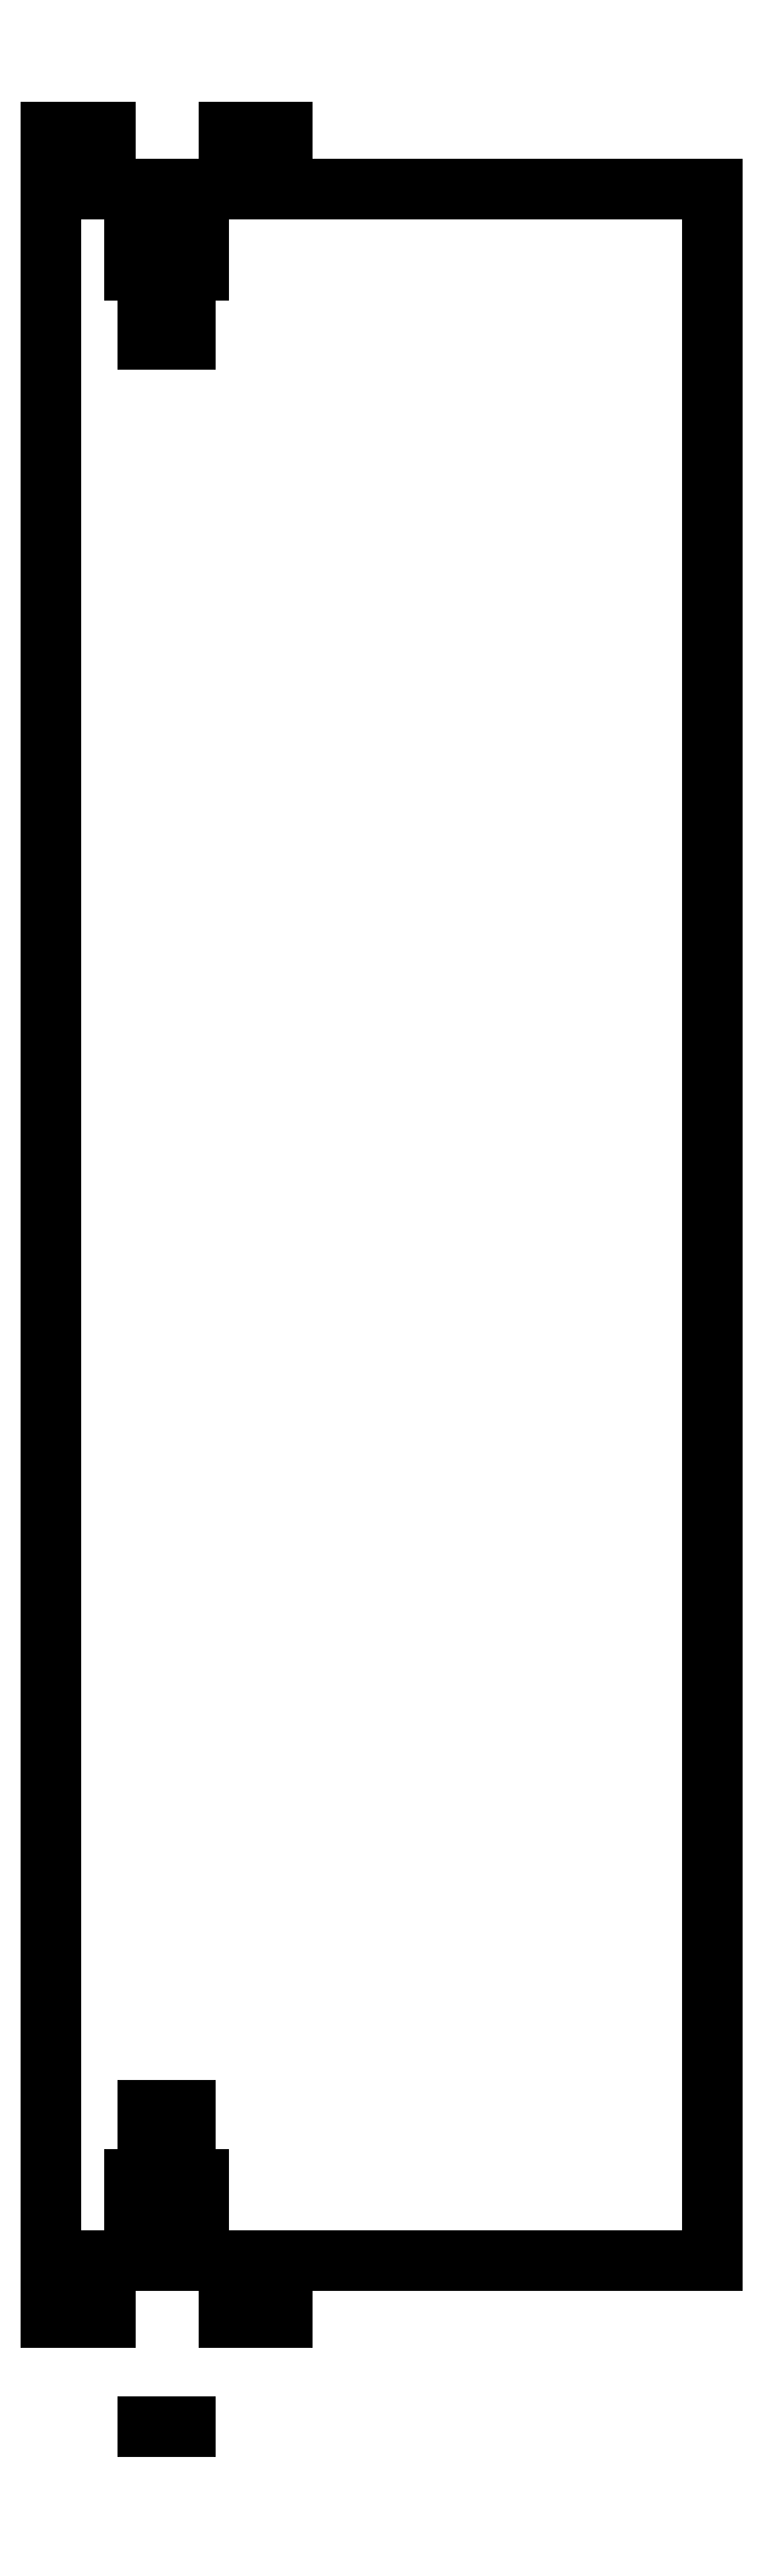
<metadata>
{"format":"dxf","ext":"dxf","renderer":"ezdxf+matplotlib","layout":"modelspace","background":"white","min_lineweight":24,"dpi":150}
</metadata>
<code>
0
SECTION
2
ENTITIES
0
LINE
8
0
10
144.6
20
45.2
30
0
11
144.6
21
50.55
31
0
0
LINE
8
0
10
141.9
20
37.7
30
0
11
141.9
21
41.2
31
0
0
LINE
8
0
10
135.9
20
37.7
30
0
11
137.1
21
37.7
31
0
0
LINE
8
0
10
149.6
20
50.55
30
0
11
149.6
21
45.2
31
0
0
LINE
8
0
10
133.4
20
45.2
30
0
11
133.1
21
45.2
31
0
0
LINE
8
0
10
141.9
20
41.2
30
0
11
140.6
21
41.2
31
0
0
LINE
8
0
10
137.1
20
45.2
30
0
11
133.4
21
45.2
31
0
0
LINE
8
0
10
133.1
20
-152.8
30
0
11
128.1
21
-152.8
31
0
0
LINE
8
0
10
133.1
20
50.55
30
0
11
128.1
21
50.55
31
0
0
LINE
8
0
10
140.6
20
45.2
30
0
11
140.6
21
41.2
31
0
0
LINE
8
0
10
137.1
20
-143.4
30
0
11
135.9
21
-143.4
31
0
0
LINE
8
0
10
144.6
20
-152.8
30
0
11
149.6
21
-152.8
31
0
0
LINE
8
0
10
135.9
20
-143.4
30
0
11
135.9
21
-139.9
31
0
0
LINE
8
0
10
149.6
20
-152.8
30
0
11
149.6
21
-147.4
31
0
0
LINE
8
0
10
144.4
20
45.2
30
0
11
140.9
21
45.2
31
0
0
LINE
8
0
10
140.6
20
37.7
30
0
11
141.9
21
37.7
31
0
0
LINE
8
0
10
140.6
20
-139.9
30
0
11
140.6
21
-134.9
31
0
0
LINE
8
0
10
140.6
20
-139.9
30
0
11
141.9
21
-139.9
31
0
0
LINE
8
0
10
137.1
20
41.2
30
0
11
137.1
21
45.2
31
0
0
LINE
8
0
10
135.9
20
-139.9
30
0
11
137.1
21
-139.9
31
0
0
LINE
8
0
10
133.1
20
-147.4
30
0
11
137.1
21
-147.4
31
0
0
LINE
8
0
10
140.9
20
45.2
30
0
11
140.6
21
45.2
31
0
0
LINE
8
0
10
144.6
20
45.2
30
0
11
144.4
21
45.2
31
0
0
LINE
8
0
10
128.1
20
50.55
30
0
11
128.1
21
45.2
31
0
0
LINE
8
0
10
137.1
20
41.2
30
0
11
135.9
21
41.2
31
0
0
LINE
8
0
10
141.9
20
-143.4
30
0
11
140.6
21
-143.4
31
0
0
LINE
8
0
10
137.1
20
-162.9
30
0
11
140.6
21
-162.9
31
0
0
LINE
8
0
10
140.6
20
-147.4
30
0
11
140.6
21
-143.4
31
0
0
LINE
8
0
10
144.6
20
50.55
30
0
11
149.6
21
50.55
31
0
0
LINE
8
0
10
140.6
20
37.7
30
0
11
140.6
21
31.2
31
0
0
LINE
8
0
10
137.1
20
-134.9
30
0
11
137.1
21
-139.9
31
0
0
LINE
8
0
10
128.1
20
-152.8
30
0
11
128.1
21
-147.4
31
0
0
LINE
8
0
10
137.1
20
31.2
30
0
11
137.1
21
37.7
31
0
0
LINE
8
0
10
133.1
20
45.2
30
0
11
133.1
21
50.55
31
0
0
LINE
8
0
10
144.6
20
-147.4
30
0
11
144.6
21
-152.8
31
0
0
LINE
8
0
10
133.1
20
-147.4
30
0
11
133.1
21
-152.8
31
0
0
LINE
8
0
10
137.1
20
-143.4
30
0
11
137.1
21
-147.4
31
0
0
LINE
8
0
10
141.9
20
-139.9
30
0
11
141.9
21
-143.4
31
0
0
LINE
8
0
10
135.9
20
41.2
30
0
11
135.9
21
37.7
31
0
0
LINE
8
0
10
140.6
20
-147.4
30
0
11
144.6
21
-147.4
31
0
0
LINE
8
0
10
140.6
20
31.2
30
0
11
137.1
21
31.2
31
0
0
LINE
8
0
10
149.6
20
-147.4
30
0
11
189.6
21
-147.4
31
0
0
LINE
8
0
10
189.6
20
45.2
30
0
11
149.6
21
45.2
31
0
0
LINE
8
0
10
140.6
20
-134.9
30
0
11
140.6
21
-133.4
31
0
0
LINE
8
0
10
137.1
20
-134.9
30
0
11
137.1
21
-133.4
31
0
0
LINE
8
0
10
137.1
20
-133.4
30
0
11
140.6
21
-133.4
31
0
0
LINE
8
0
10
189.6
20
45.2
30
0
11
189.6
21
-147.4
31
0
0
LINE
8
0
10
128.1
20
45.2
30
0
11
128.1
21
-147.4
31
0
0
ENDSEC
0
EOF

</code>
